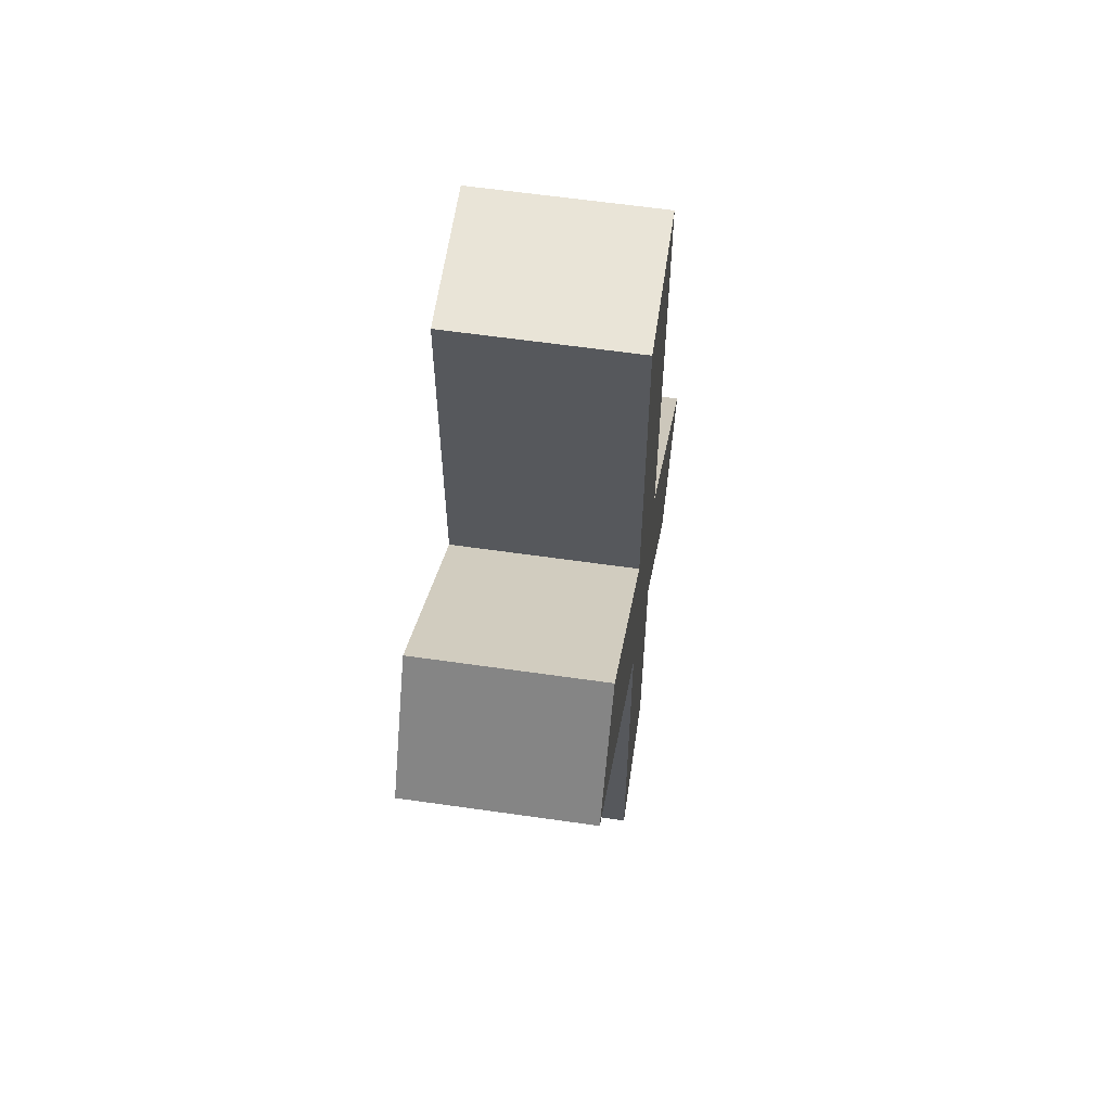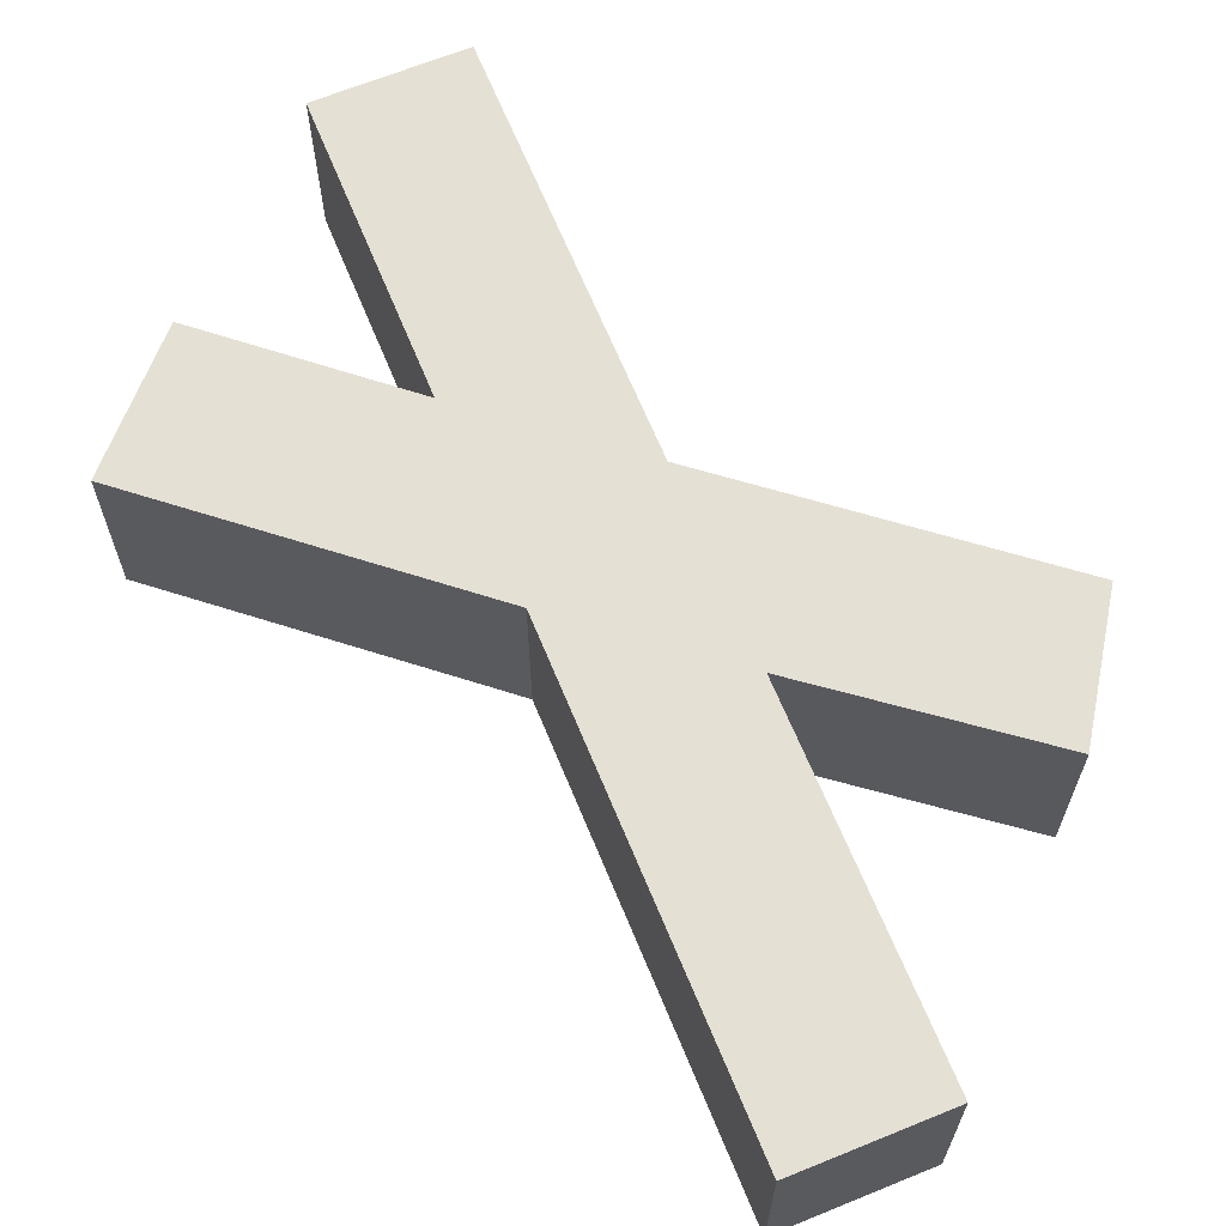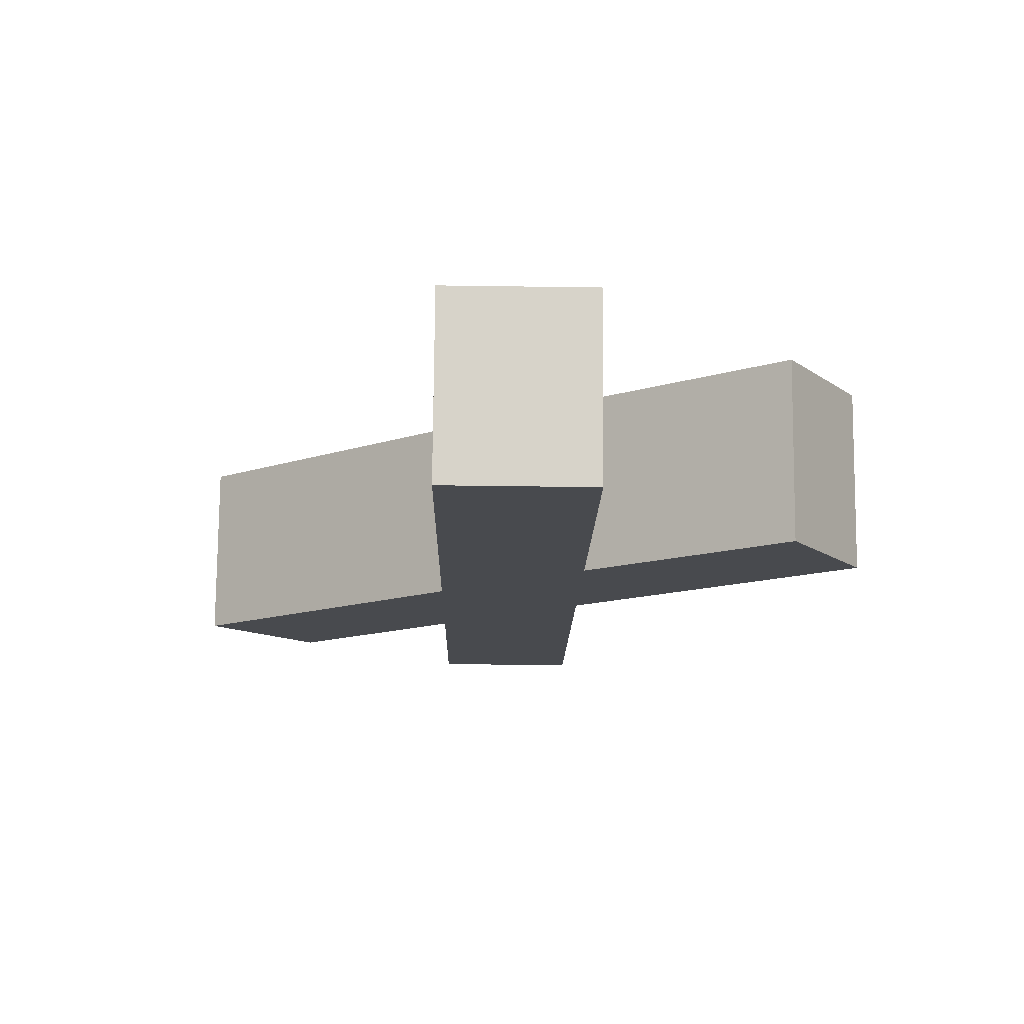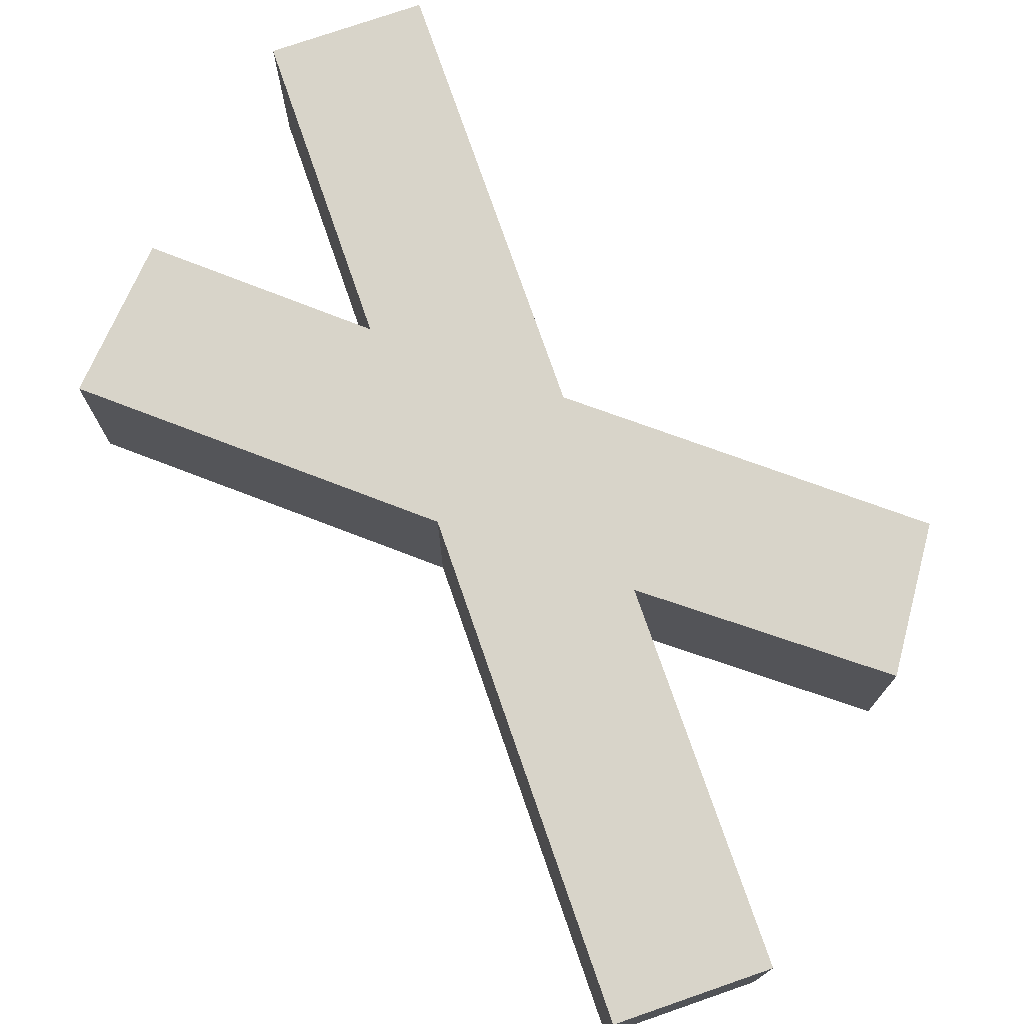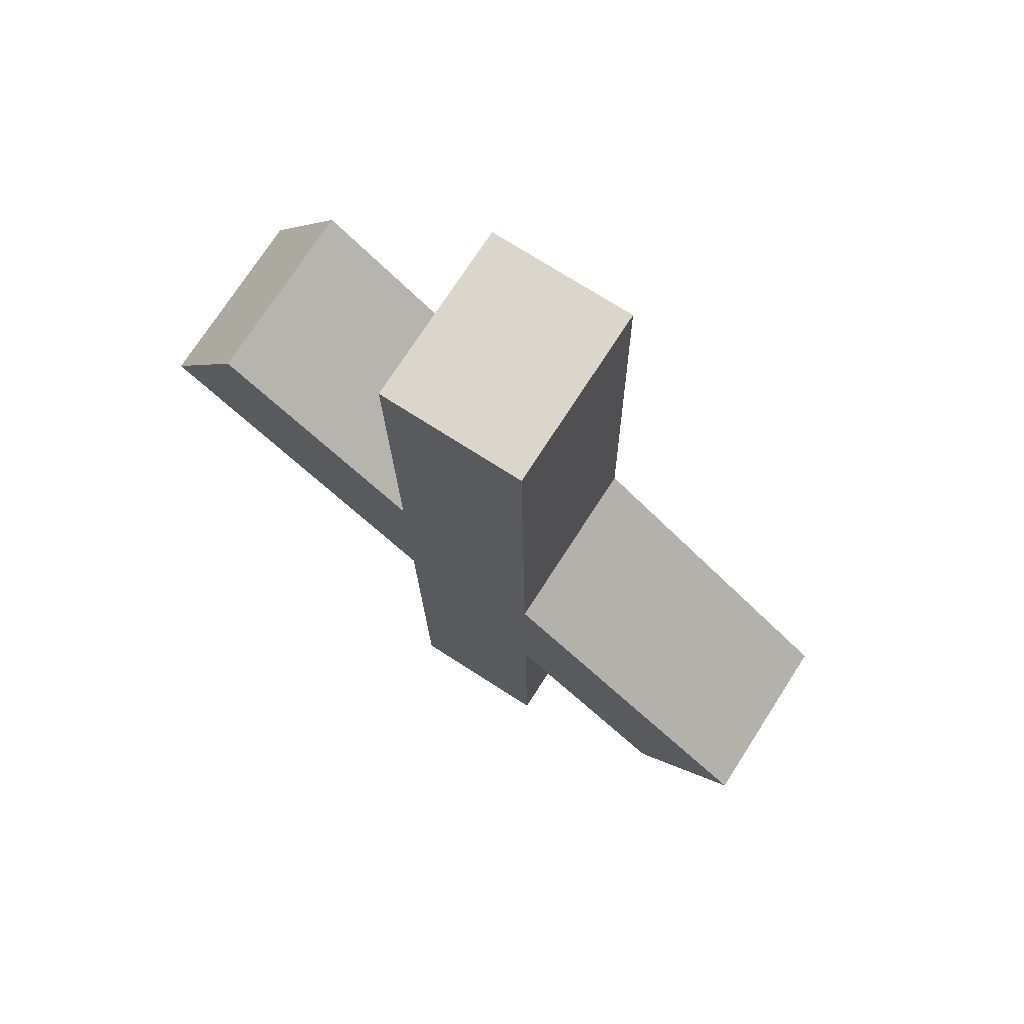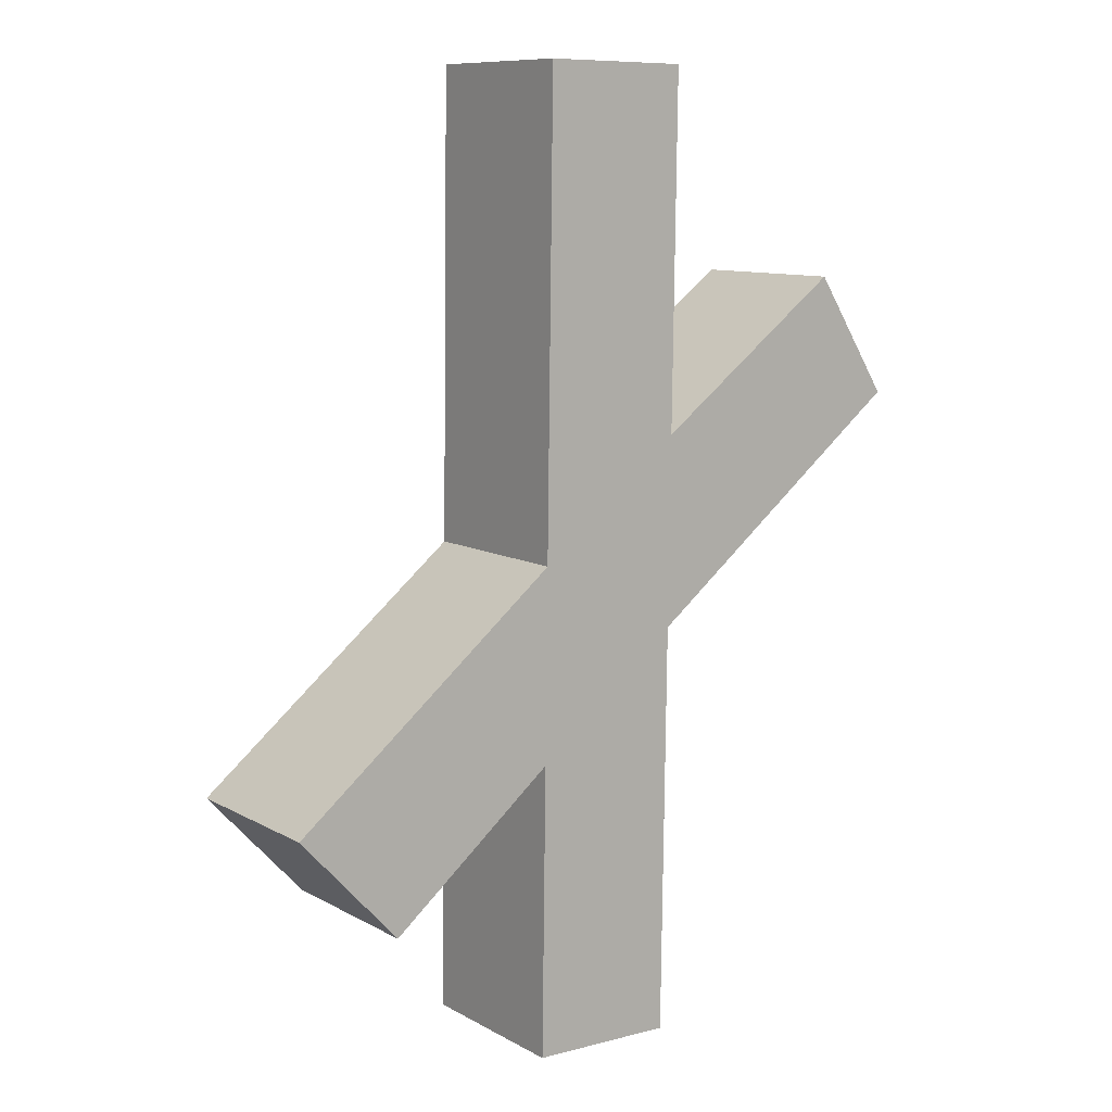
<metadata>
{"format":"obj","ext":"obj","renderer":"f3d","projection":"perspective","resolution":1024,"background":"white","views":[{"elev":60.1,"azim":98.4,"up":"+Z"},{"elev":65.8,"azim":-21.5,"up":"+Y"},{"elev":76.8,"azim":0.5,"up":"+Z"},{"elev":75.4,"azim":-18.3,"up":"+Y"},{"elev":73.8,"azim":-147.2,"up":"+Z"},{"elev":9.8,"azim":-35.6,"up":"+Z"}]}
</metadata>
<code>
o Nauthiz
v -0.0393 -0.05138 0.2799
v -0.0393 0.05138 0.2799
v -0.04681 -0.05138 -0.2686
v -0.04681 0.05138 -0.2686
v 0.04441 -0.05138 0.2788
v 0.04441 0.05138 0.2788
v 0.0369 -0.05138 -0.2697
v 0.0369 0.05138 -0.2697
v -0.04299 -0.05138 0.01072
v -0.04299 0.05138 0.01072
v 0.04164 -0.05138 0.0766
v 0.04164 0.05138 0.0766
v -0.0445 0.05138 -0.1001
v 0.04015 -0.05138 -0.03265
v -0.0445 -0.05138 -0.1001
v 0.04015 0.05138 -0.03265
v -0.1991 -0.05138 -0.1167
v -0.1991 0.05138 -0.1167
v -0.1407 0.05138 -0.1799
v -0.1407 -0.05138 -0.1799
v 0.1535 -0.05138 0.1608
v 0.1535 0.05138 0.1608
v 0.1978 -0.05138 0.09148
v 0.1978 0.05138 0.09148
f 15 13 4 3
f 3 4 8 7
f 11 12 6 5
f 5 6 2 1
f 9 11 5 1
f 12 10 2 6
f 16 13 10 12
f 15 14 11 9
f 12 11 21 22
f 1 2 10 9
f 7 8 16 14
f 3 7 14 15
f 8 4 13 16
f 10 13 19 18
f 17 18 19 20
f 13 15 20 19
f 15 9 17 20
f 9 10 18 17
f 23 24 22 21
f 11 14 23 21
f 16 12 22 24
f 14 16 24 23

</code>
